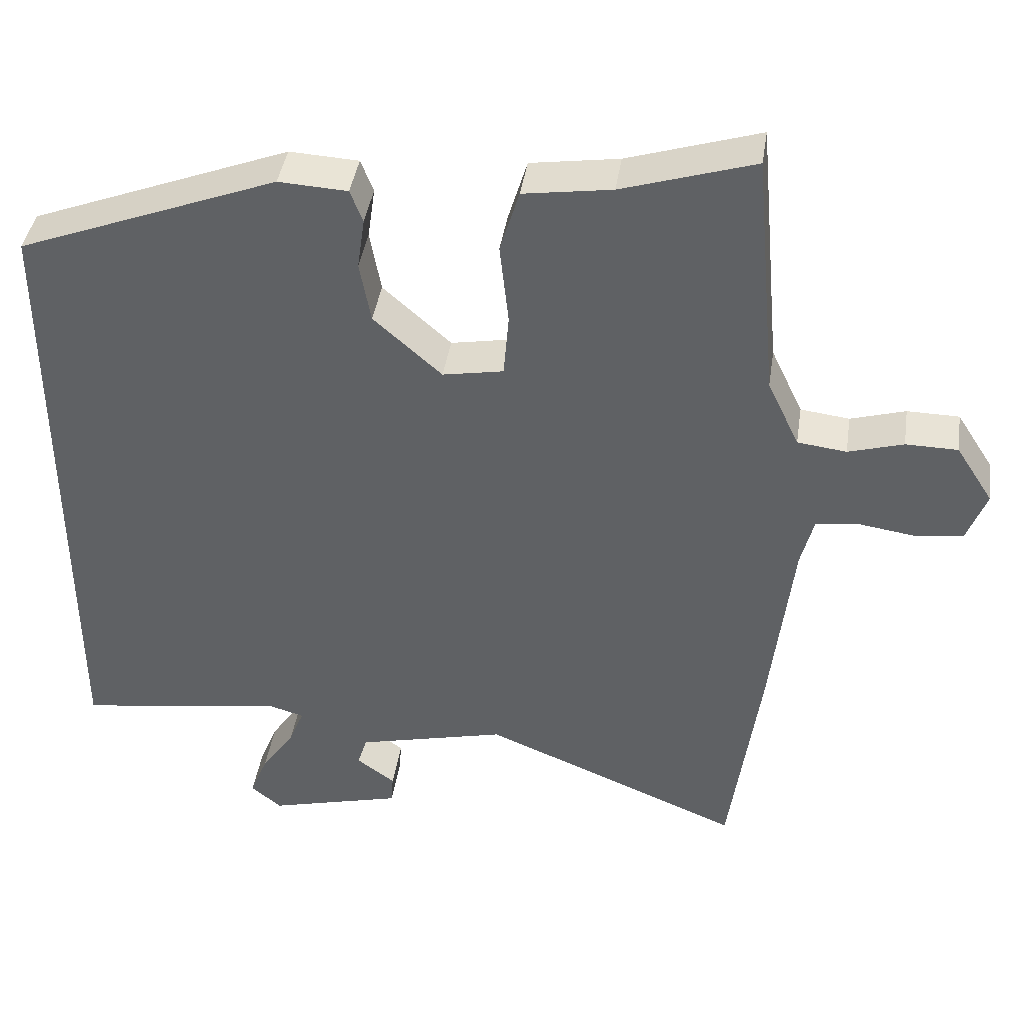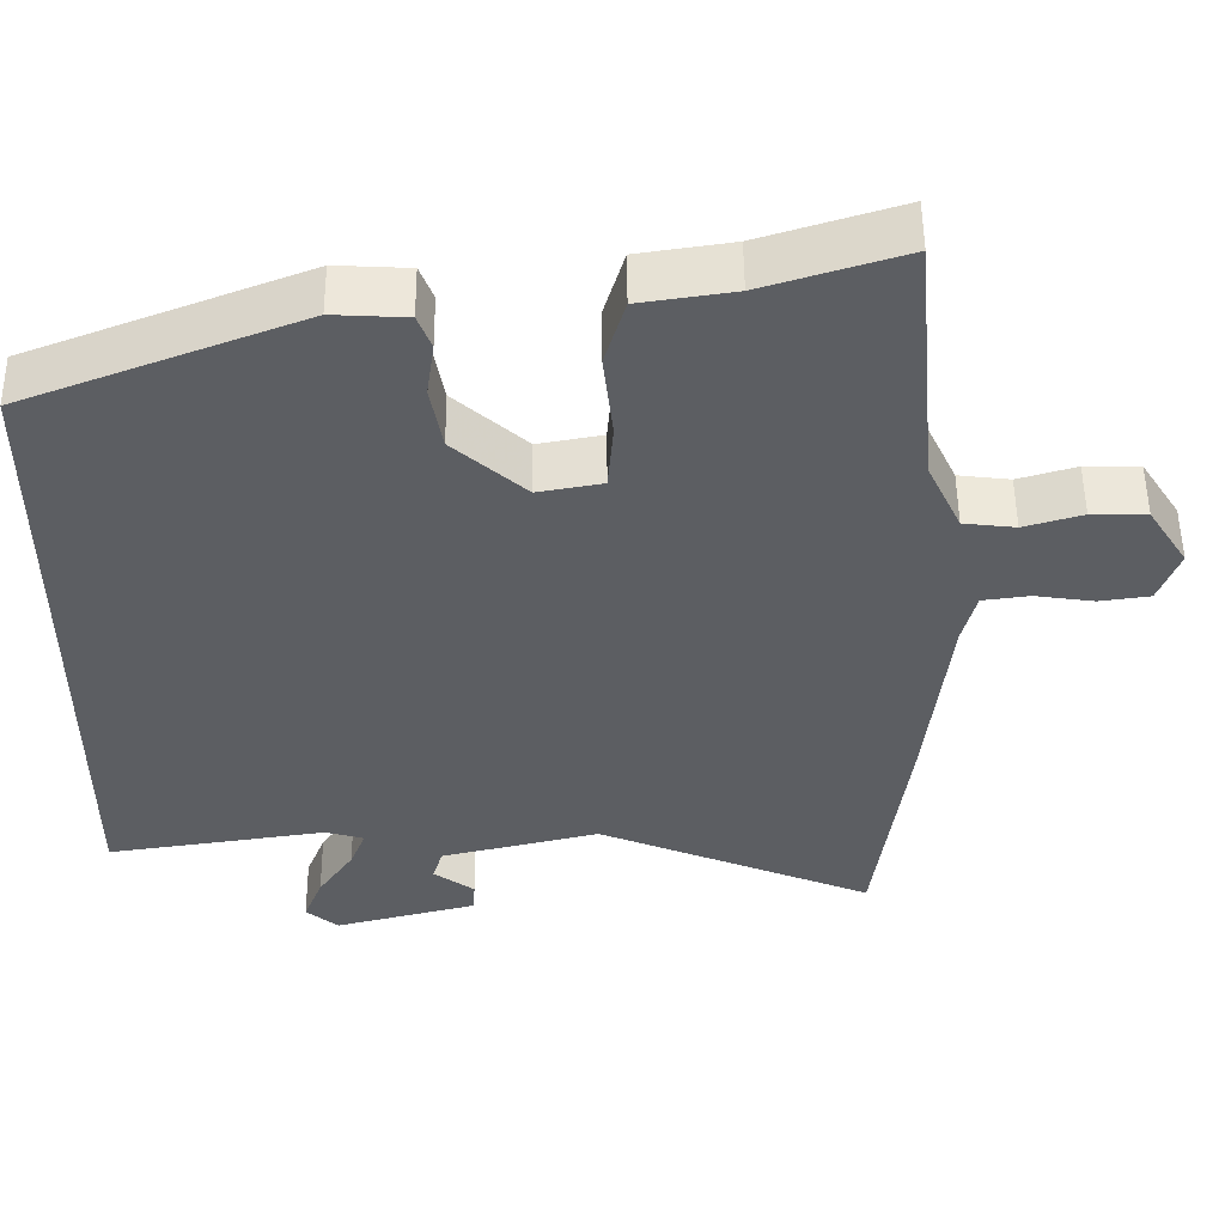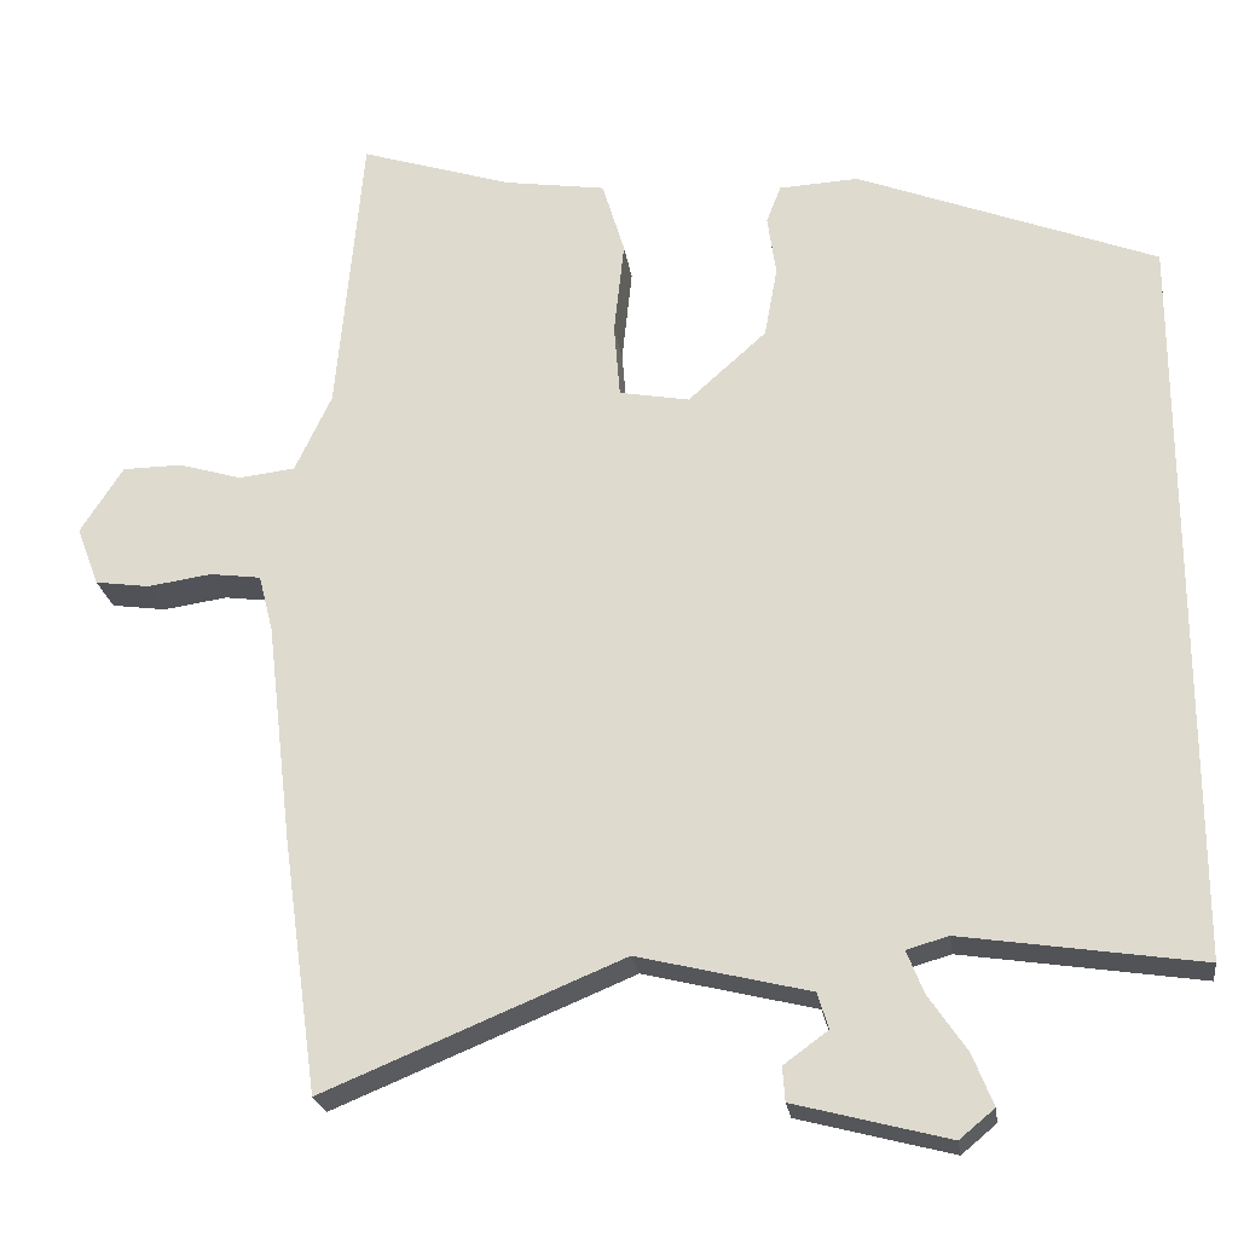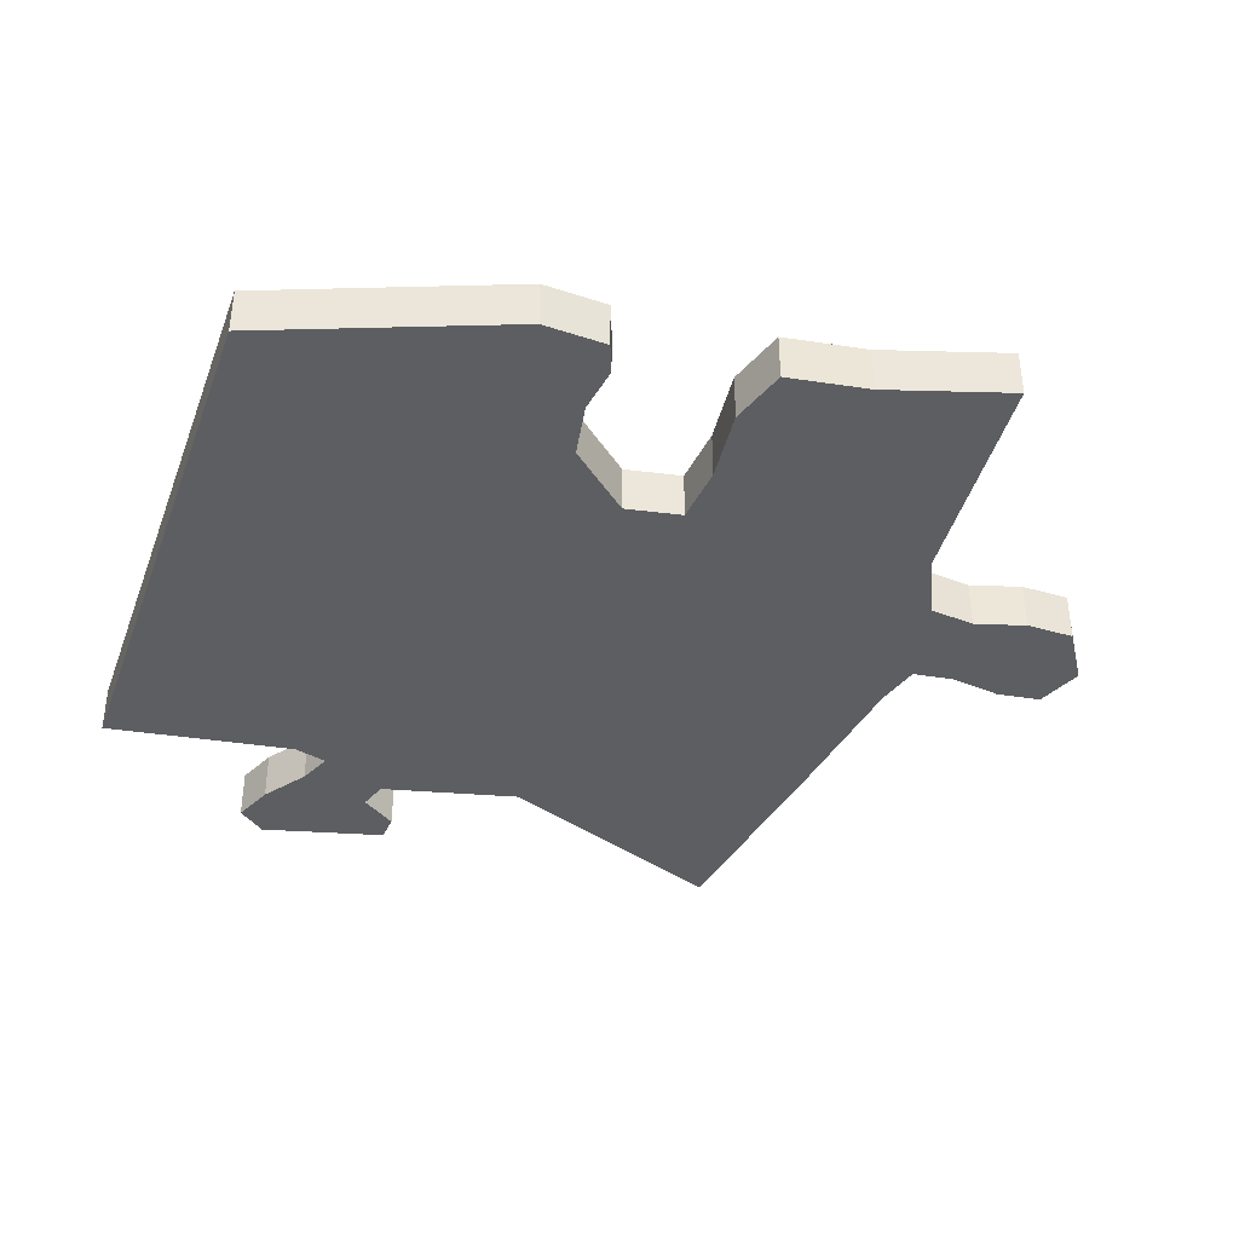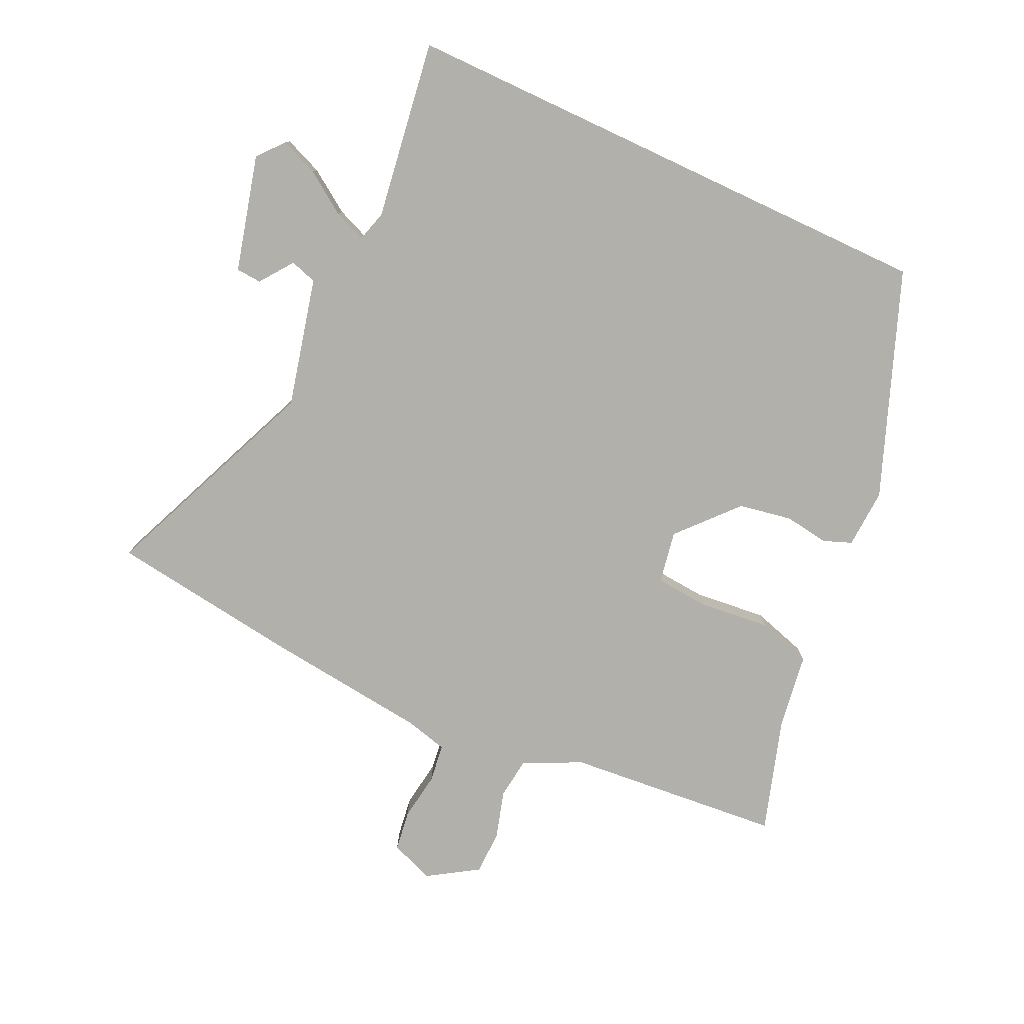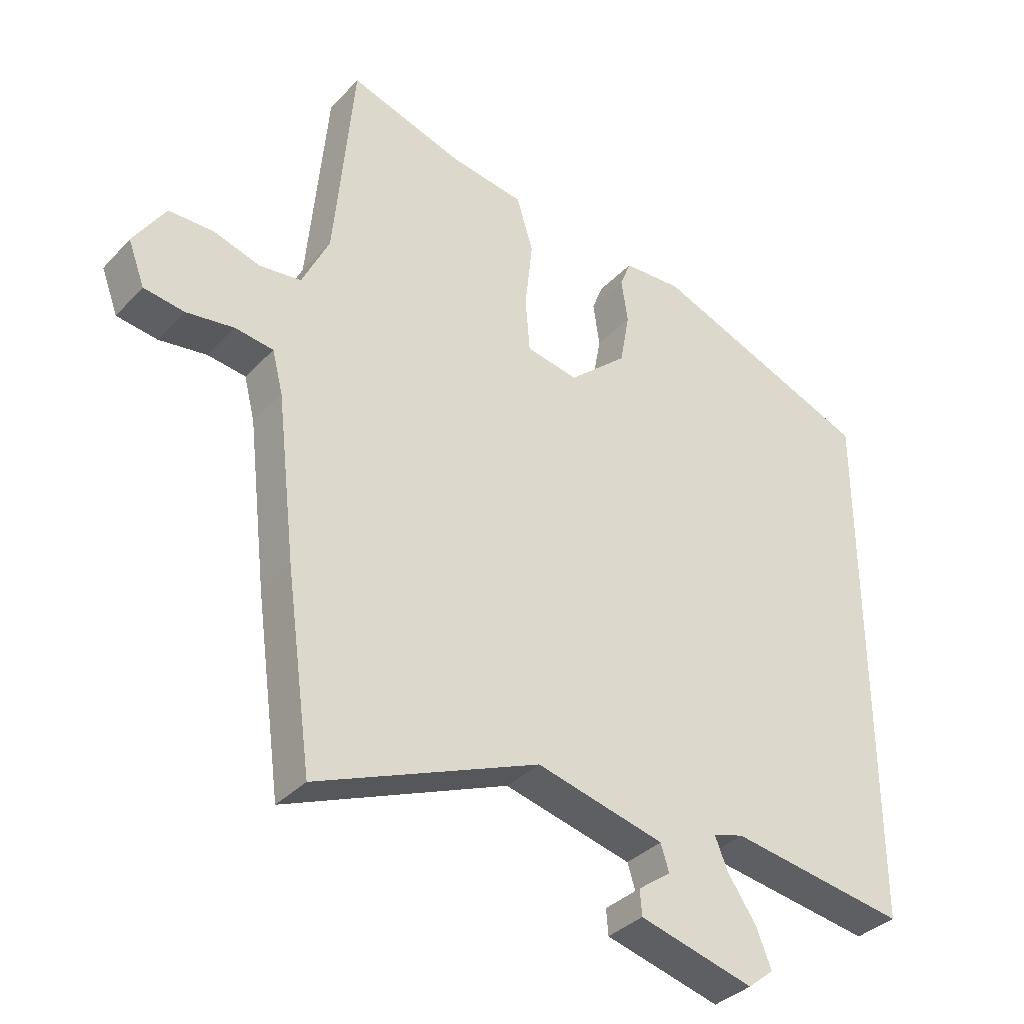
<metadata>
{"format":"obj","ext":"obj","renderer":"f3d","projection":"perspective","resolution":1024,"background":"white","views":[{"elev":41.2,"azim":8.6,"up":"+Z"},{"elev":52.3,"azim":-0.5,"up":"+Z"},{"elev":-23.0,"azim":-172.0,"up":"+Z"},{"elev":-38.9,"azim":-19.4,"up":"+Y"},{"elev":-78.5,"azim":-115.1,"up":"+Y"},{"elev":-35.7,"azim":143.2,"up":"+Z"}]}
</metadata>
<code>
v -0.5 0.07 -0.541
v -0.5 0.07 0.318
v -0.149 0.07 0.454
v -0.056 0.07 0.449
v -0.039 0.07 0.405
v -0.049 0.07 0.335
v -0.034 0.07 0.252
v 0.058 0.07 0.17
v 0.14 0.07 0.185
v 0.147 0.07 0.271
v 0.135 0.07 0.381
v 0.161 0.07 0.467
v 0.28 0.07 0.485
v 0.458 0.07 0.541
v 0.489 0.07 0.203
v 0.532 0.07 0.112
v 0.598 0.07 0.104
v 0.672 0.07 0.126
v 0.742 0.07 0.125
v 0.792 0.07 0.047
v 0.766 0.07 -0.022
v 0.702 0.07 -0.031
v 0.627 0.07 -0.02
v 0.567 0.07 -0.028
v 0.55 0.07 -0.095
v 0.52 0.07 -0.354
v 0.479 0.07 -0.652
v 0.128 0.07 -0.507
v -0.074 0.07 -0.556
v -0.087 0.07 -0.598
v -0.035 0.07 -0.636
v -0.038 0.07 -0.676
v -0.219 0.07 -0.723
v -0.26 0.07 -0.689
v -0.236 0.07 -0.629
v -0.191 0.07 -0.563
v -0.171 0.07 -0.513
v -0.22 0.07 -0.499
v -0.5 0 -0.541
v -0.5 0 0.318
v -0.149 0 0.454
v -0.056 0 0.449
v -0.039 0 0.405
v -0.049 0 0.335
v -0.034 0 0.252
v 0.058 0 0.17
v 0.14 0 0.185
v 0.147 0 0.271
v 0.135 0 0.381
v 0.161 0 0.467
v 0.28 0 0.485
v 0.458 0 0.541
v 0.489 0 0.203
v 0.532 0 0.112
v 0.598 0 0.104
v 0.672 0 0.126
v 0.742 0 0.125
v 0.792 0 0.047
v 0.766 0 -0.022
v 0.702 0 -0.031
v 0.627 0 -0.02
v 0.567 0 -0.028
v 0.55 0 -0.095
v 0.52 0 -0.354
v 0.479 0 -0.652
v 0.128 0 -0.507
v -0.074 0 -0.556
v -0.087 0 -0.598
v -0.035 0 -0.636
v -0.038 0 -0.676
v -0.219 0 -0.723
v -0.26 0 -0.689
v -0.236 0 -0.629
v -0.191 0 -0.563
v -0.171 0 -0.513
v -0.22 0 -0.499
f 33 34 35 36
f 33 36 37
f 30 31 32 33
f 29 30 33 37
f 28 29 37
f 25 26 27 28
f 24 25 28 37
f 20 21 22 23
f 20 23 24
f 17 18 19 20
f 16 17 20 24
f 15 16 24 37
f 13 14 15 37
f 10 11 12 13
f 9 10 13
f 3 4 5 6
f 3 6 7
f 38 1 2 3
f 38 3 7
f 37 38 7 8
f 9 13 37
f 8 9 37
f 74 73 72 71
f 75 74 71
f 71 70 69 68
f 75 71 68 67
f 75 67 66
f 66 65 64 63
f 75 66 63 62
f 61 60 59 58
f 62 61 58
f 58 57 56 55
f 62 58 55 54
f 75 62 54 53
f 75 53 52 51
f 51 50 49 48
f 51 48 47
f 44 43 42 41
f 45 44 41
f 41 40 39 76
f 45 41 76
f 46 45 76 75
f 75 51 47
f 75 47 46
f 1 39 40 2
f 2 40 41 3
f 3 41 42 4
f 4 42 43 5
f 5 43 44 6
f 6 44 45 7
f 7 45 46 8
f 8 46 47 9
f 9 47 48 10
f 10 48 49 11
f 11 49 50 12
f 12 50 51 13
f 13 51 52 14
f 14 52 53 15
f 15 53 54 16
f 16 54 55 17
f 17 55 56 18
f 18 56 57 19
f 19 57 58 20
f 20 58 59 21
f 21 59 60 22
f 22 60 61 23
f 23 61 62 24
f 24 62 63 25
f 25 63 64 26
f 26 64 65 27
f 27 65 66 28
f 28 66 67 29
f 29 67 68 30
f 30 68 69 31
f 31 69 70 32
f 32 70 71 33
f 33 71 72 34
f 34 72 73 35
f 35 73 74 36
f 36 74 75 37
f 37 75 76 38
f 38 76 39 1

</code>
